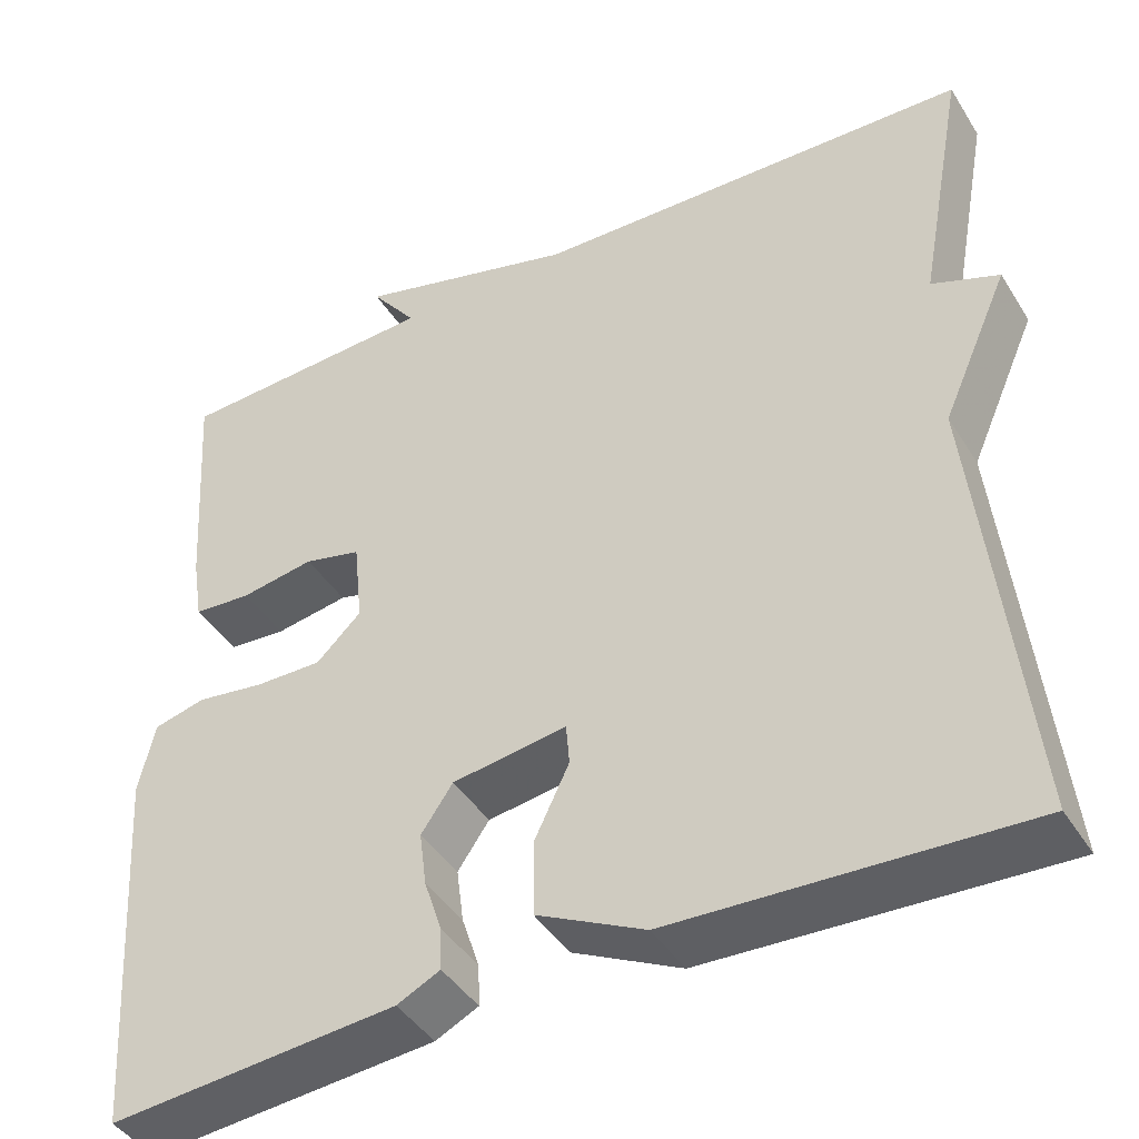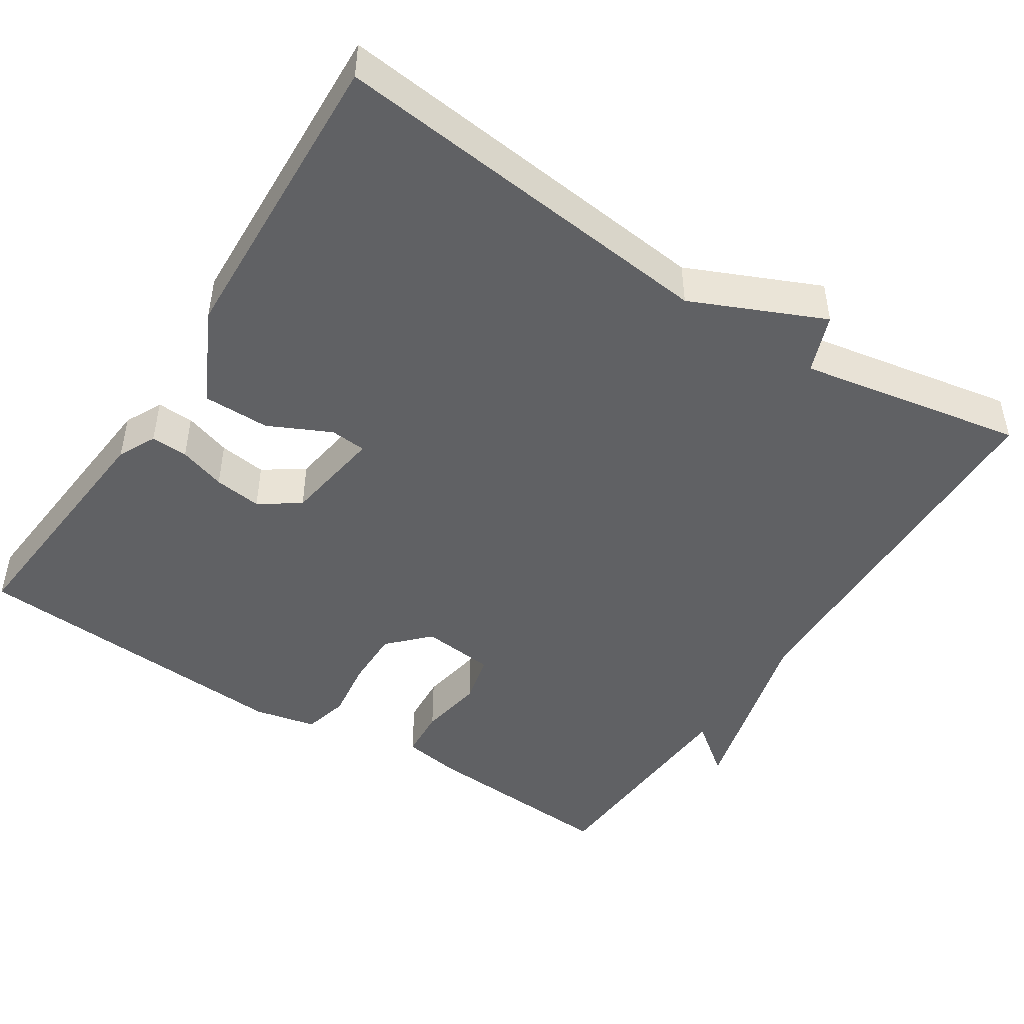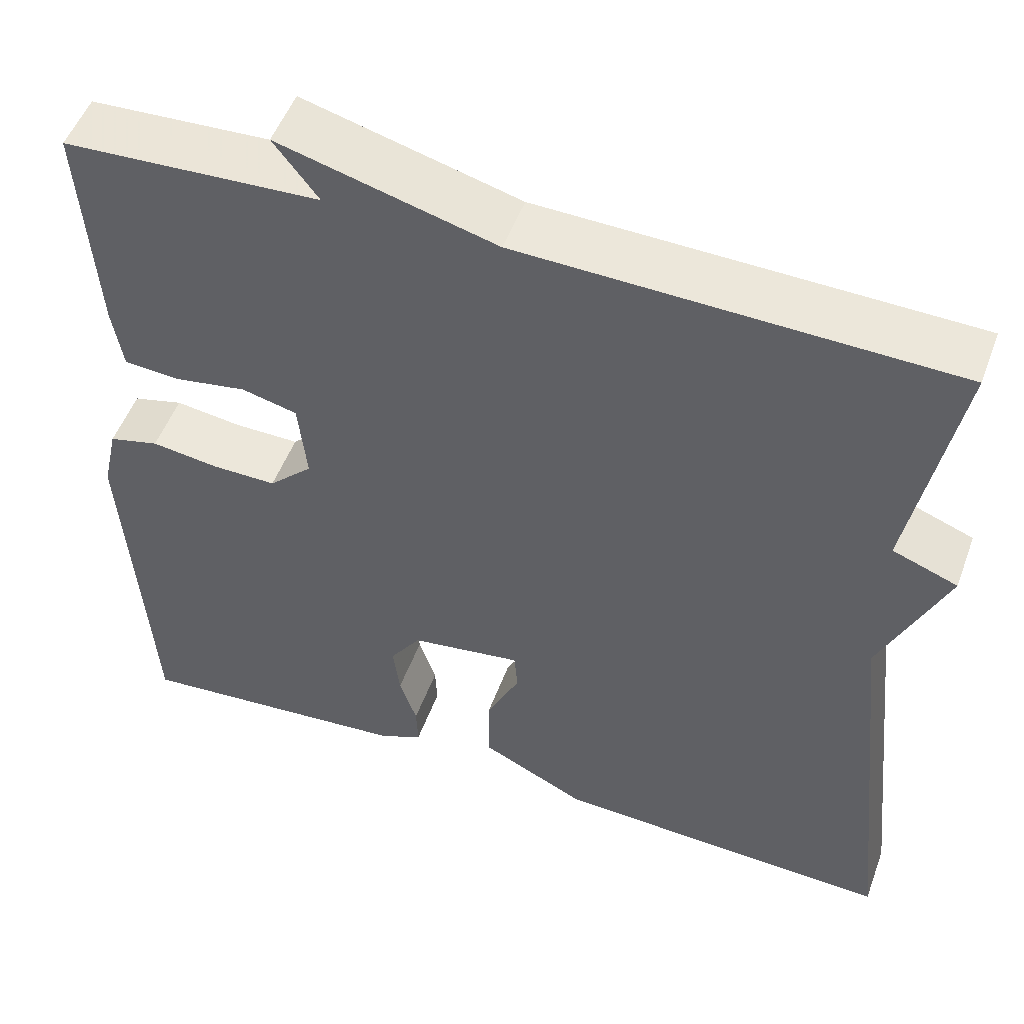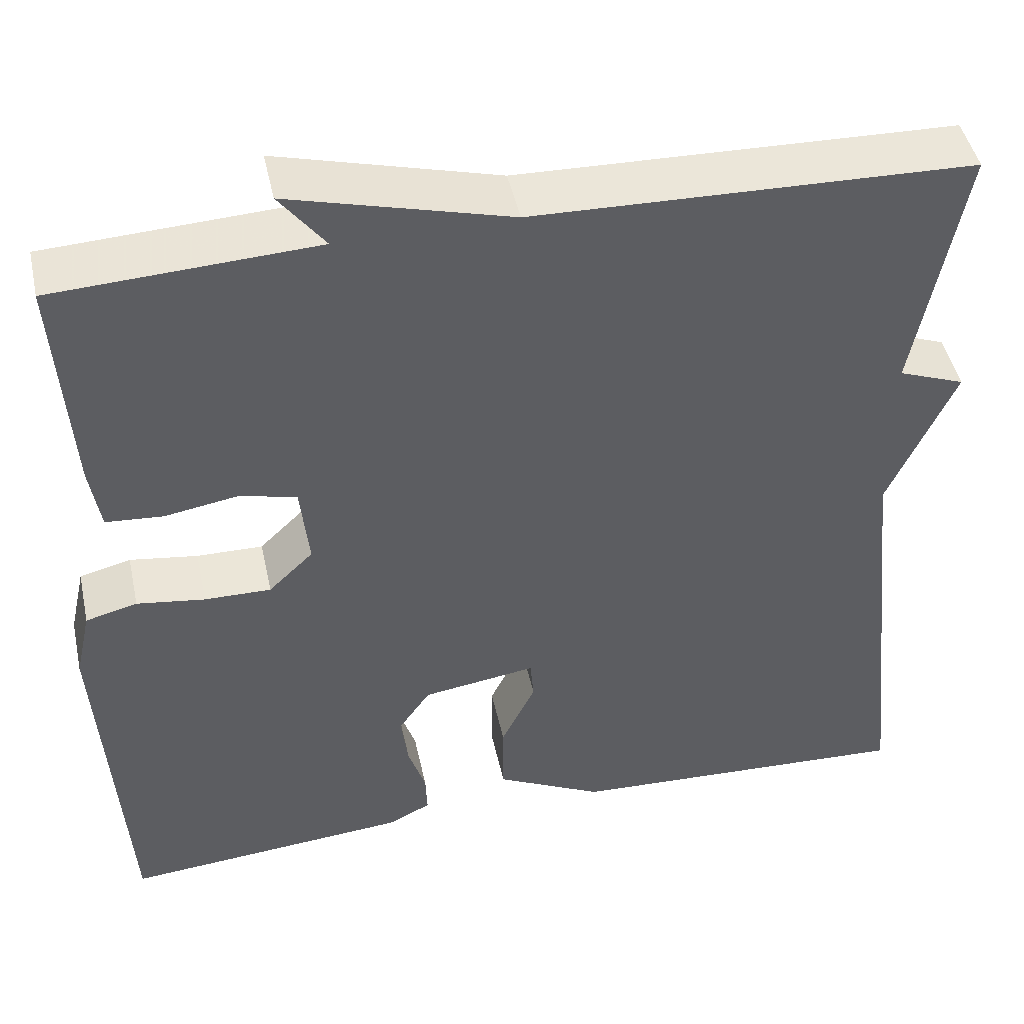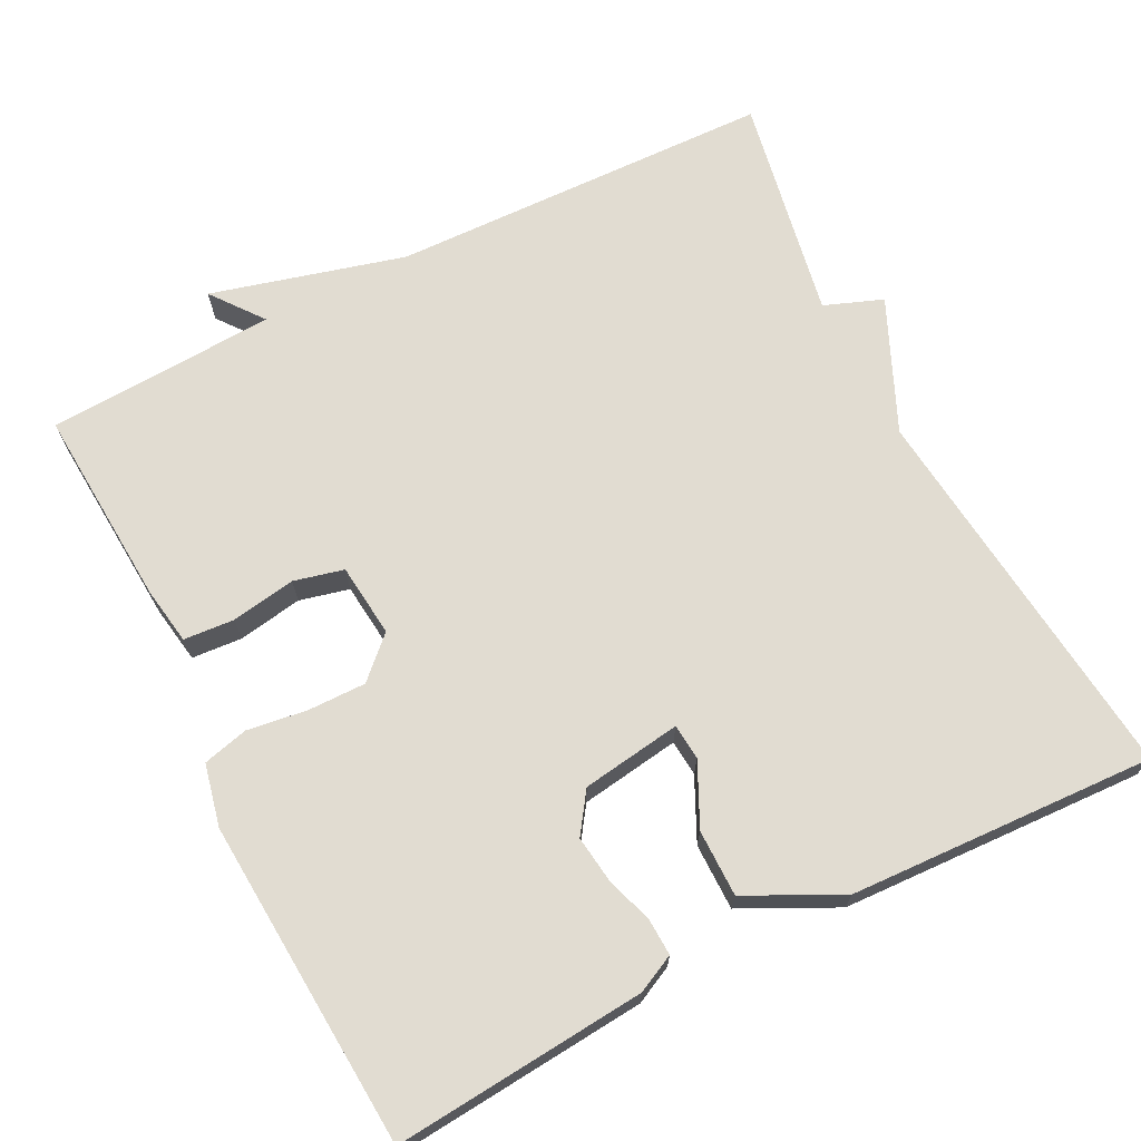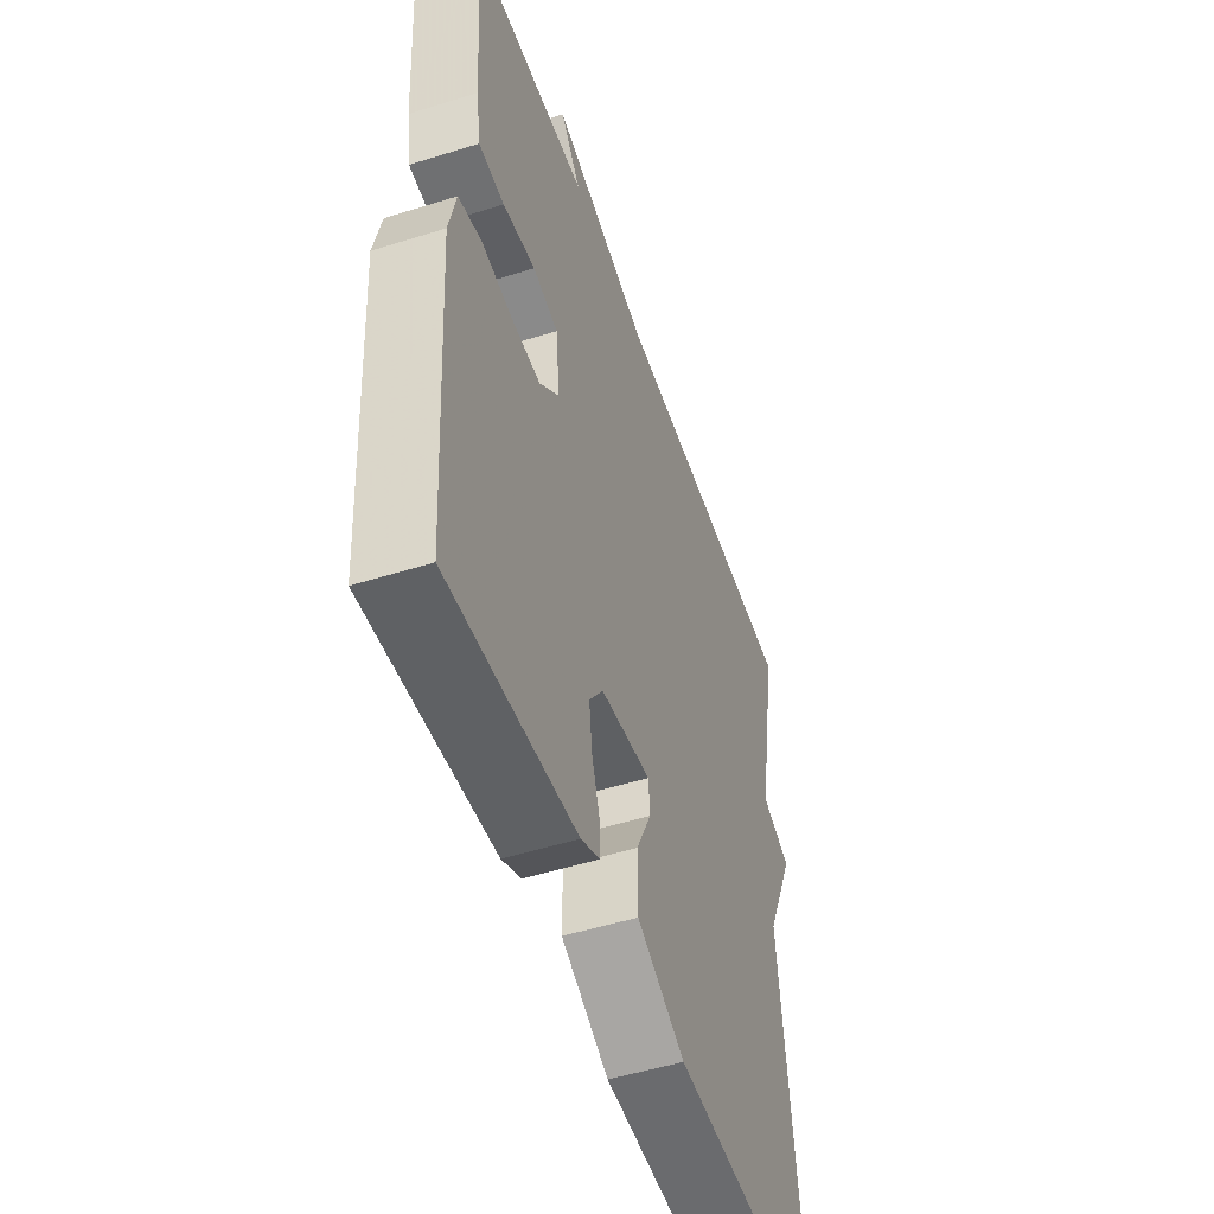
<metadata>
{"format":"obj","ext":"obj","renderer":"f3d","projection":"perspective","resolution":1024,"background":"white","views":[{"elev":-43.0,"azim":-150.2,"up":"+Z"},{"elev":-46.9,"azim":-123.0,"up":"+Y"},{"elev":51.3,"azim":-160.0,"up":"+Z"},{"elev":46.2,"azim":167.8,"up":"+Z"},{"elev":69.3,"azim":153.0,"up":"+Y"},{"elev":-51.0,"azim":108.9,"up":"+Z"}]}
</metadata>
<code>
v -0.5 0.07 0.5
v 0.001 0.07 0.515
v 0.253 0.07 0.583
v 0.201 0.07 0.515
v 0.5 0.07 0.5
v 0.483 0.07 0.239
v 0.471 0.07 0.164
v 0.405 0.07 0.159
v 0.321 0.07 0.173
v 0.256 0.07 0.157
v 0.246 0.07 0.061
v 0.297 0.07 0.012
v 0.373 0.07 0.013
v 0.451 0.07 0.024
v 0.51 0.07 0.009
v 0.528 0.07 -0.072
v 0.5 0.07 -0.5
v 0.172 0.07 -0.472
v 0.123 0.07 -0.448
v 0.125 0.07 -0.4
v 0.145 0.07 -0.339
v 0.153 0.07 -0.277
v 0.117 0.07 -0.225
v -0.013 0.07 -0.206
v -0.017 0.07 -0.253
v 0.022 0.07 -0.334
v 0.022 0.07 -0.421
v -0.101 0.07 -0.482
v -0.5 0.07 -0.5
v -0.446 0.07 0.008
v -0.522 0.07 0.179
v -0.446 0.07 0.208
v -0.5 0 0.5
v 0.001 0 0.515
v 0.253 0 0.583
v 0.201 0 0.515
v 0.5 0 0.5
v 0.483 0 0.239
v 0.471 0 0.164
v 0.405 0 0.159
v 0.321 0 0.173
v 0.256 0 0.157
v 0.246 0 0.061
v 0.297 0 0.012
v 0.373 0 0.013
v 0.451 0 0.024
v 0.51 0 0.009
v 0.528 0 -0.072
v 0.5 0 -0.5
v 0.172 0 -0.472
v 0.123 0 -0.448
v 0.125 0 -0.4
v 0.145 0 -0.339
v 0.153 0 -0.277
v 0.117 0 -0.225
v -0.013 0 -0.206
v -0.017 0 -0.253
v 0.022 0 -0.334
v 0.022 0 -0.421
v -0.101 0 -0.482
v -0.5 0 -0.5
v -0.446 0 0.008
v -0.522 0 0.179
v -0.446 0 0.208
f 30 31 32
f 28 29 30
f 27 28 30
f 26 27 30
f 25 26 30
f 24 25 30 32
f 32 1 2
f 24 32 2
f 23 24 2
f 19 20 21
f 18 19 21
f 17 18 21
f 16 17 21
f 15 16 21
f 14 15 21
f 13 14 21
f 12 13 21 22
f 11 12 22 23
f 7 8 9
f 6 7 9
f 5 6 9
f 4 5 9
f 4 9 10
f 2 3 4
f 10 11 23
f 4 10 23
f 2 4 23
f 64 63 62
f 62 61 60
f 62 60 59
f 62 59 58
f 62 58 57
f 64 62 57 56
f 34 33 64
f 34 64 56
f 34 56 55
f 53 52 51
f 53 51 50
f 53 50 49
f 53 49 48
f 53 48 47
f 53 47 46
f 53 46 45
f 54 53 45 44
f 55 54 44 43
f 41 40 39
f 41 39 38
f 41 38 37
f 41 37 36
f 42 41 36
f 36 35 34
f 55 43 42
f 55 42 36
f 55 36 34
f 1 33 34 2
f 2 34 35 3
f 3 35 36 4
f 4 36 37 5
f 5 37 38 6
f 6 38 39 7
f 7 39 40 8
f 8 40 41 9
f 9 41 42 10
f 10 42 43 11
f 11 43 44 12
f 12 44 45 13
f 13 45 46 14
f 14 46 47 15
f 15 47 48 16
f 16 48 49 17
f 17 49 50 18
f 18 50 51 19
f 19 51 52 20
f 20 52 53 21
f 21 53 54 22
f 22 54 55 23
f 23 55 56 24
f 24 56 57 25
f 25 57 58 26
f 26 58 59 27
f 27 59 60 28
f 28 60 61 29
f 29 61 62 30
f 30 62 63 31
f 31 63 64 32
f 32 64 33 1

</code>
